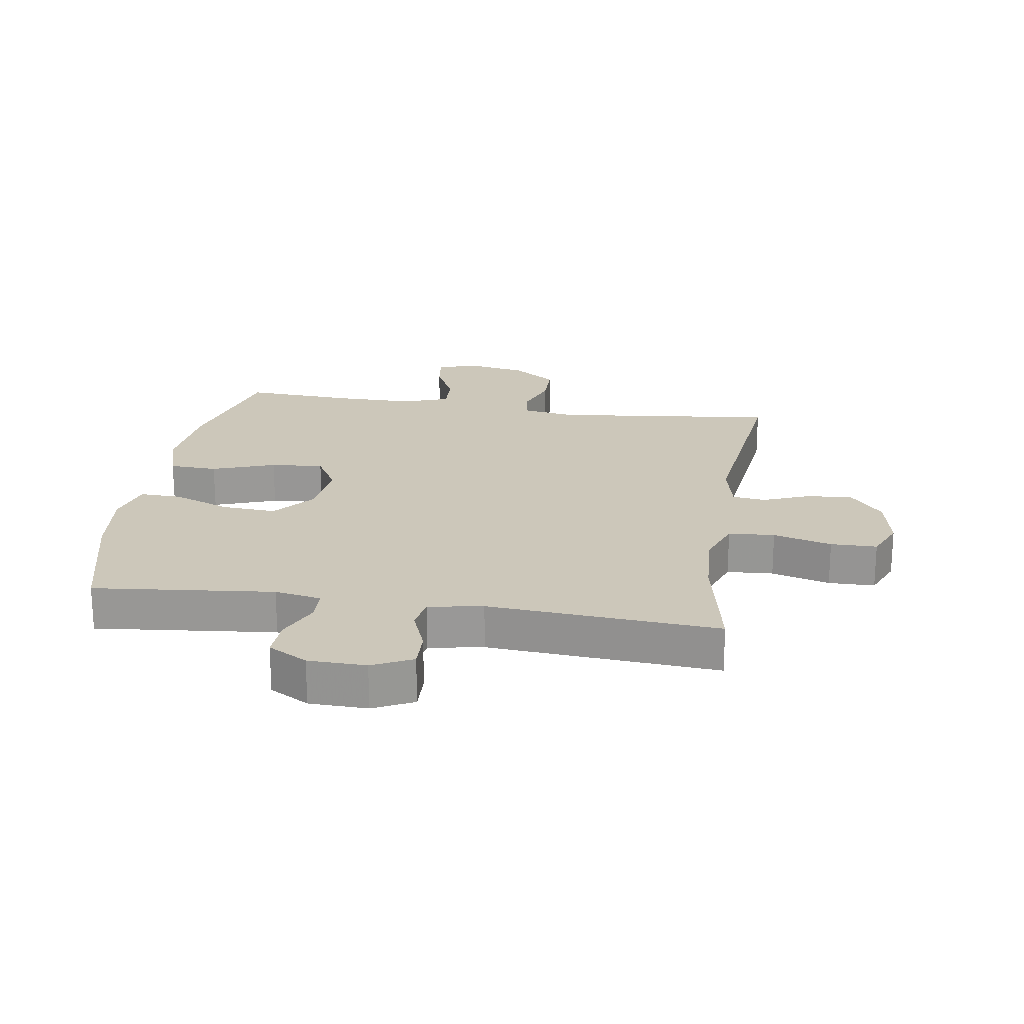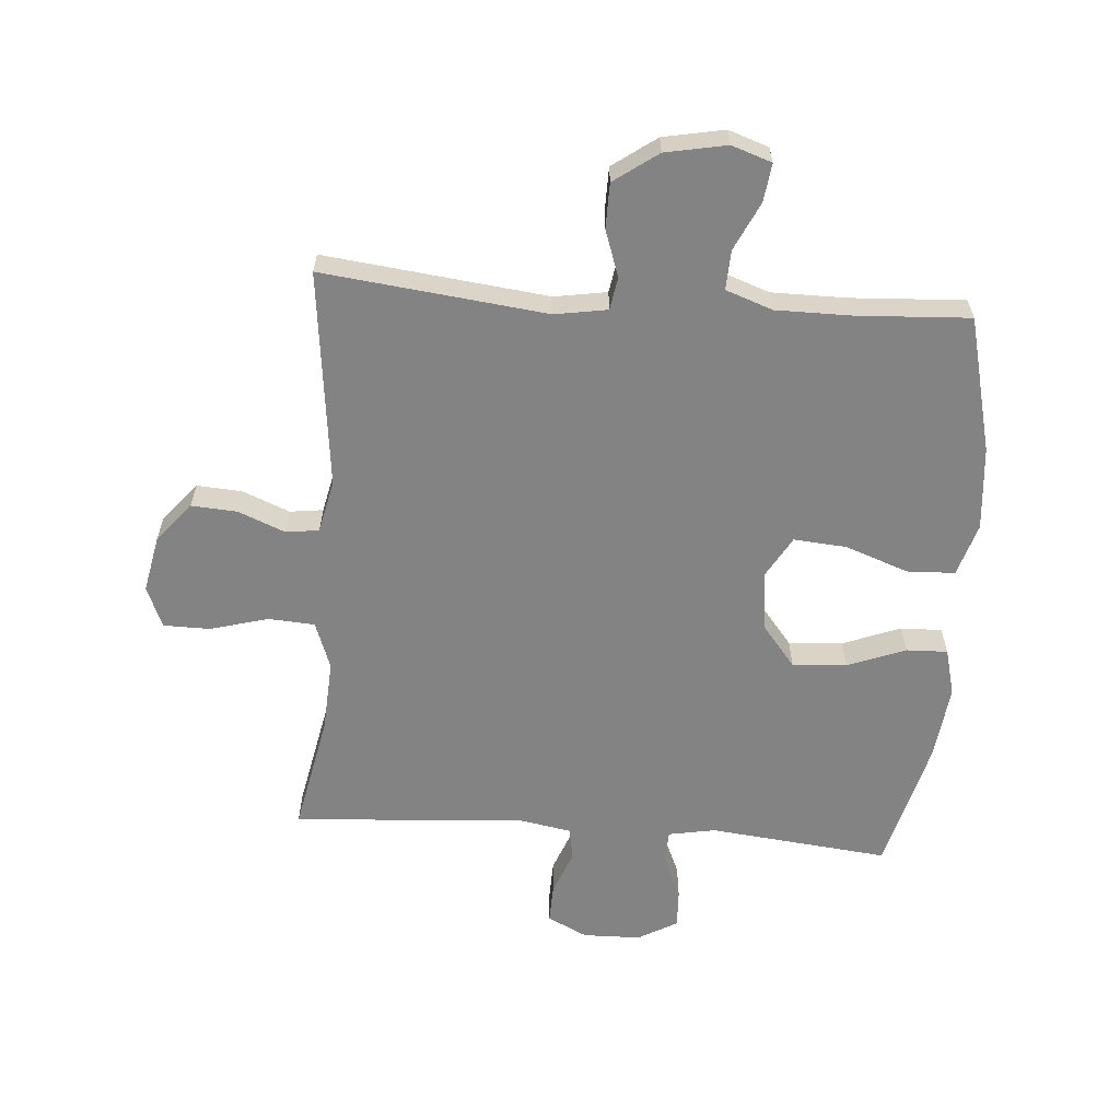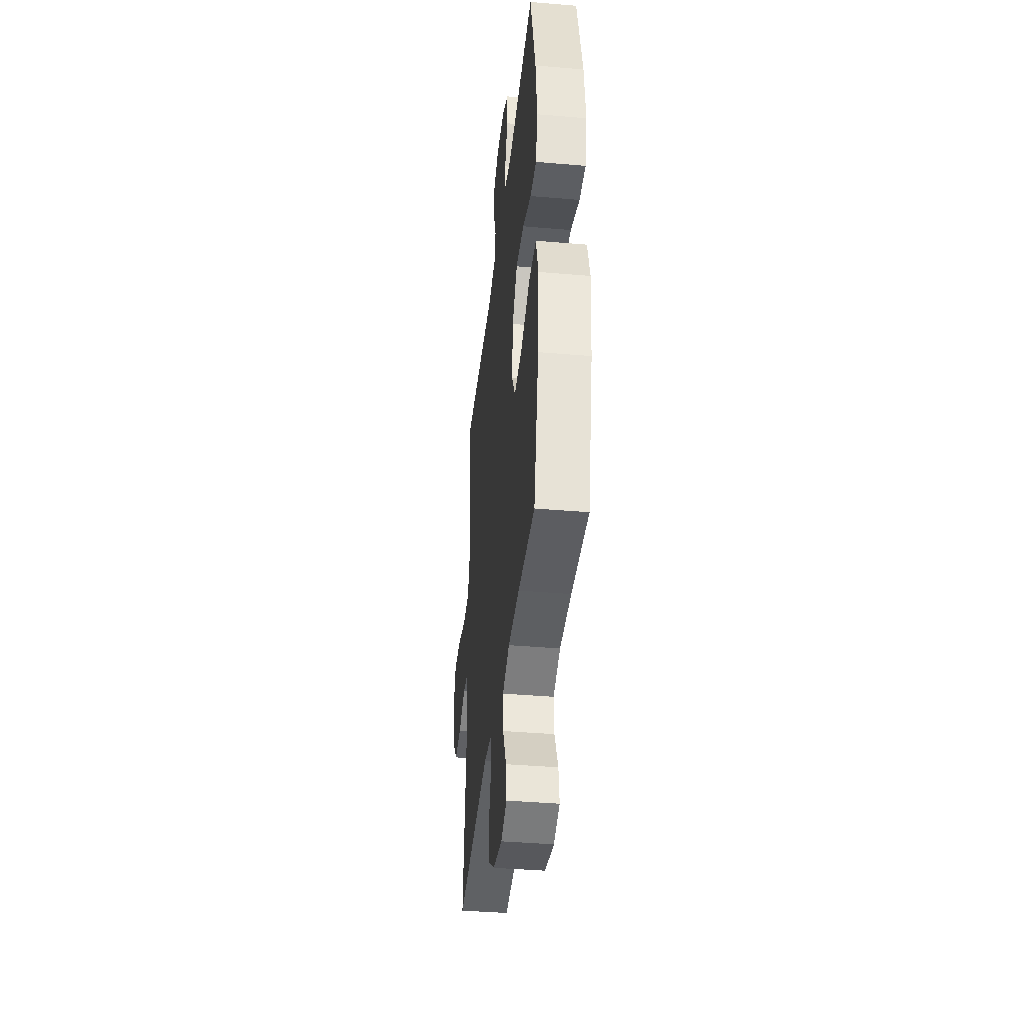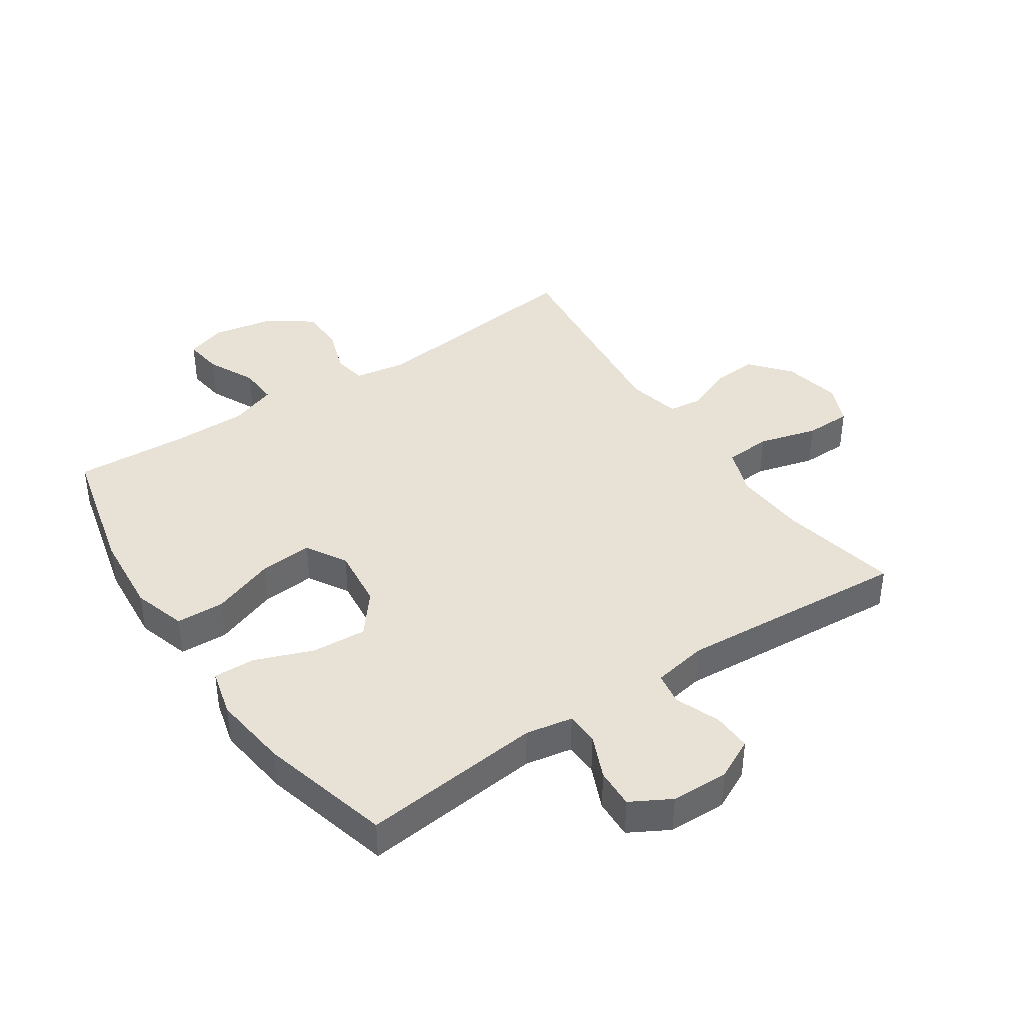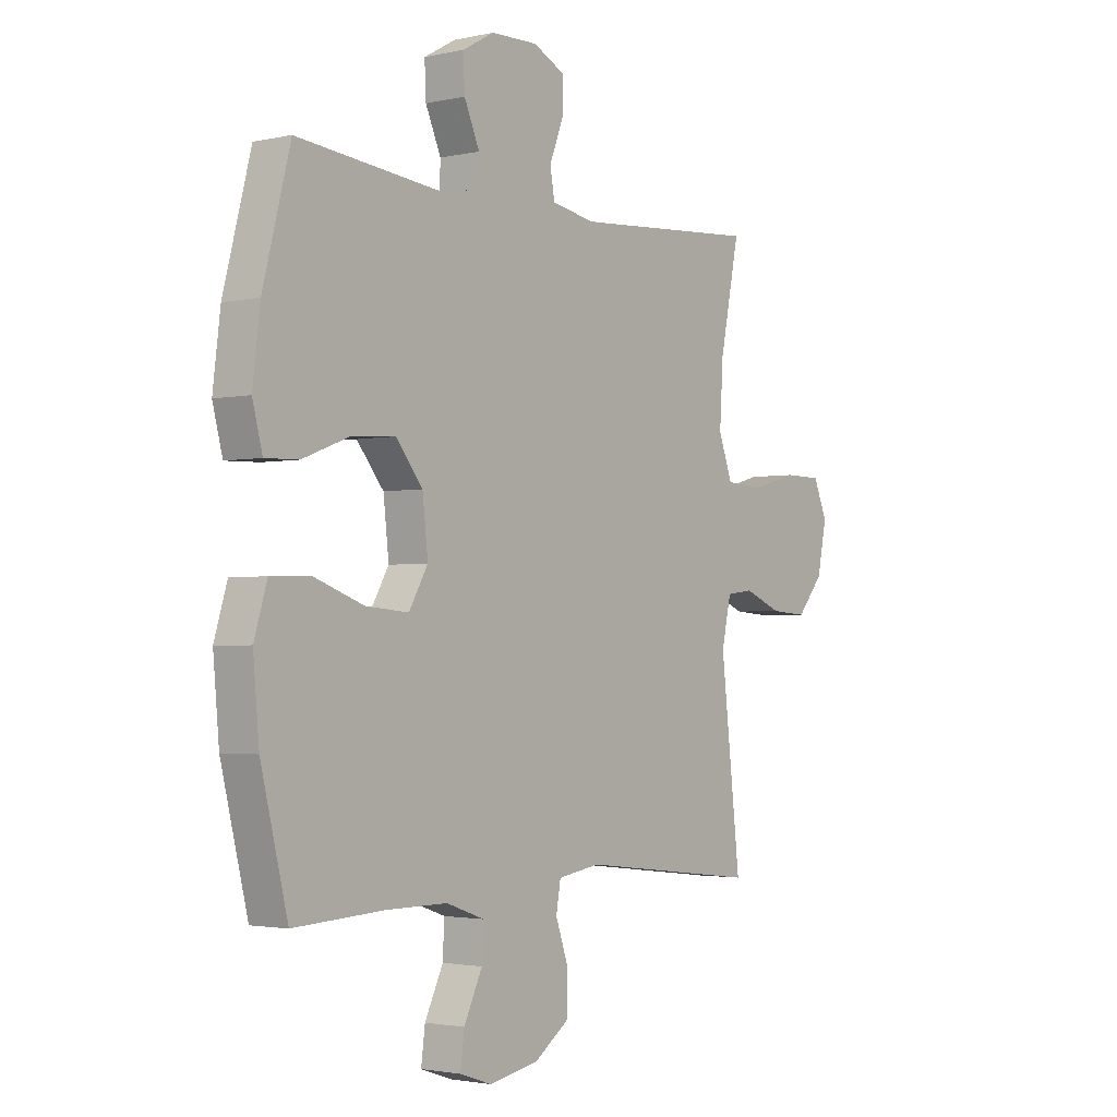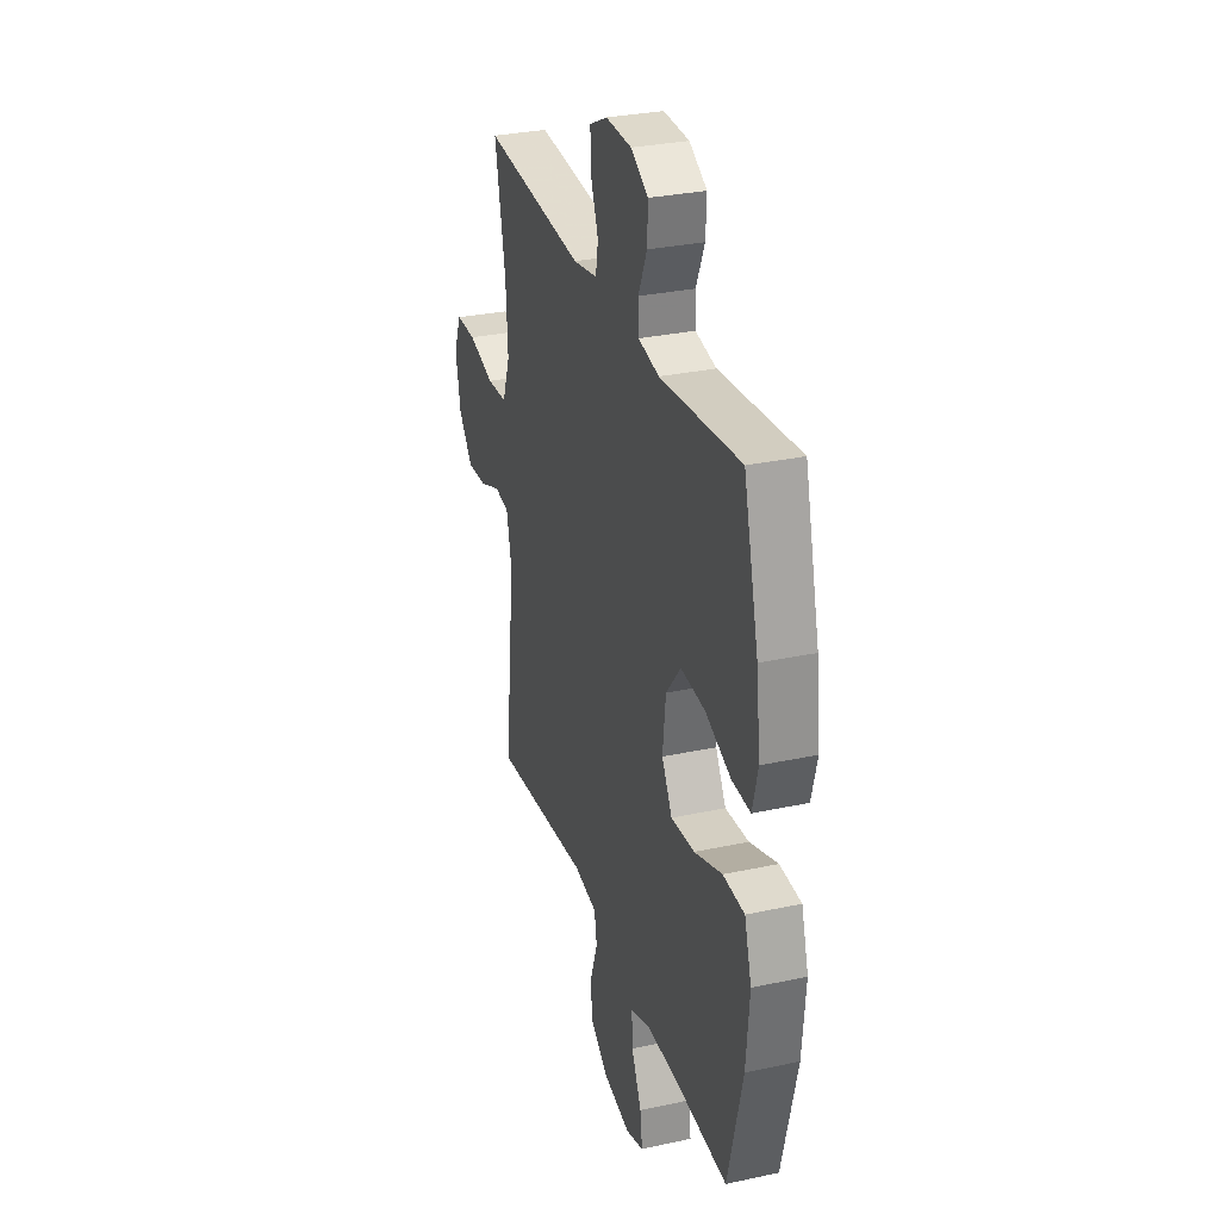
<metadata>
{"format":"obj","ext":"obj","renderer":"f3d","projection":"perspective","resolution":1024,"background":"white","views":[{"elev":21.4,"azim":8.9,"up":"+Y"},{"elev":-61.2,"azim":175.7,"up":"+Y"},{"elev":-39.5,"azim":-96.1,"up":"+Z"},{"elev":40.4,"azim":-34.0,"up":"+Y"},{"elev":-2.3,"azim":-52.0,"up":"+Z"},{"elev":30.5,"azim":-107.3,"up":"+Z"}]}
</metadata>
<code>
v -0.5 0.07 0.5
v -0.208 0.07 0.469
v -0.132 0.07 0.483
v -0.13 0.07 0.536
v -0.161 0.07 0.607
v -0.164 0.07 0.671
v -0.1 0.07 0.707
v -0.006 0.07 0.709
v 0.059 0.07 0.677
v 0.057 0.07 0.614
v 0.029 0.07 0.542
v 0.038 0.07 0.489
v 0.126 0.07 0.473
v 0.5 0.07 0.5
v 0.461 0.07 0.307
v 0.454 0.07 0.19
v 0.482 0.07 0.113
v 0.557 0.07 0.108
v 0.652 0.07 0.134
v 0.727 0.07 0.133
v 0.755 0.07 0.067
v 0.736 0.07 -0.027
v 0.683 0.07 -0.09
v 0.609 0.07 -0.085
v 0.533 0.07 -0.054
v 0.479 0.07 -0.061
v 0.46 0.07 -0.147
v 0.5 0.07 -0.5
v 0.137 0.07 -0.458
v 0.052 0.07 -0.472
v 0.043 0.07 -0.525
v 0.069 0.07 -0.6
v 0.068 0.07 -0.673
v -0.003 0.07 -0.724
v -0.102 0.07 -0.743
v -0.167 0.07 -0.721
v -0.159 0.07 -0.659
v -0.122 0.07 -0.581
v -0.119 0.07 -0.517
v -0.195 0.07 -0.49
v -0.317 0.07 -0.49
v -0.5 0.07 -0.5
v -0.554 0.07 -0.281
v -0.566 0.07 -0.146
v -0.54 0.07 -0.06
v -0.462 0.07 -0.057
v -0.36 0.07 -0.094
v -0.274 0.07 -0.101
v -0.236 0.07 -0.035
v -0.247 0.07 0.064
v -0.301 0.07 0.131
v -0.389 0.07 0.125
v -0.483 0.07 0.089
v -0.55 0.07 0.087
v -0.57 0.07 0.164
v -0.555 0.07 0.287
v -0.5 0 0.5
v -0.208 0 0.469
v -0.132 0 0.483
v -0.13 0 0.536
v -0.161 0 0.607
v -0.164 0 0.671
v -0.1 0 0.707
v -0.006 0 0.709
v 0.059 0 0.677
v 0.057 0 0.614
v 0.029 0 0.542
v 0.038 0 0.489
v 0.126 0 0.473
v 0.5 0 0.5
v 0.461 0 0.307
v 0.454 0 0.19
v 0.482 0 0.113
v 0.557 0 0.108
v 0.652 0 0.134
v 0.727 0 0.133
v 0.755 0 0.067
v 0.736 0 -0.027
v 0.683 0 -0.09
v 0.609 0 -0.085
v 0.533 0 -0.054
v 0.479 0 -0.061
v 0.46 0 -0.147
v 0.5 0 -0.5
v 0.137 0 -0.458
v 0.052 0 -0.472
v 0.043 0 -0.525
v 0.069 0 -0.6
v 0.068 0 -0.673
v -0.003 0 -0.724
v -0.102 0 -0.743
v -0.167 0 -0.721
v -0.159 0 -0.659
v -0.122 0 -0.581
v -0.119 0 -0.517
v -0.195 0 -0.49
v -0.317 0 -0.49
v -0.5 0 -0.5
v -0.554 0 -0.281
v -0.566 0 -0.146
v -0.54 0 -0.06
v -0.462 0 -0.057
v -0.36 0 -0.094
v -0.274 0 -0.101
v -0.236 0 -0.035
v -0.247 0 0.064
v -0.301 0 0.131
v -0.389 0 0.125
v -0.483 0 0.089
v -0.55 0 0.087
v -0.57 0 0.164
v -0.555 0 0.287
f 56 1 2
f 55 56 2
f 54 55 2
f 53 54 2
f 52 53 2
f 51 52 2 3
f 50 51 3
f 49 50 3
f 45 46 47
f 44 45 47
f 43 44 47
f 42 43 47
f 41 42 47
f 40 41 47 48
f 39 40 48 49
f 36 37 38
f 35 36 38
f 34 35 38
f 33 34 38
f 32 33 38
f 31 32 38
f 30 31 38 39
f 27 28 29
f 26 27 29 30
f 23 24 25
f 22 23 25
f 21 22 25
f 20 21 25
f 19 20 25
f 18 19 25
f 17 18 25 26
f 39 49 3
f 30 39 3
f 26 30 3
f 17 26 3
f 16 17 3
f 9 10 11
f 8 9 11
f 7 8 11
f 6 7 11
f 5 6 11
f 4 5 11
f 4 11 12
f 3 4 12
f 16 3 12
f 15 16 12
f 13 14 15
f 12 13 15
f 58 57 112
f 58 112 111
f 58 111 110
f 58 110 109
f 58 109 108
f 59 58 108 107
f 59 107 106
f 59 106 105
f 103 102 101
f 103 101 100
f 103 100 99
f 103 99 98
f 103 98 97
f 104 103 97 96
f 105 104 96 95
f 94 93 92
f 94 92 91
f 94 91 90
f 94 90 89
f 94 89 88
f 94 88 87
f 95 94 87 86
f 85 84 83
f 86 85 83 82
f 81 80 79
f 81 79 78
f 81 78 77
f 81 77 76
f 81 76 75
f 81 75 74
f 82 81 74 73
f 59 105 95
f 59 95 86
f 59 86 82
f 59 82 73
f 59 73 72
f 67 66 65
f 67 65 64
f 67 64 63
f 67 63 62
f 67 62 61
f 67 61 60
f 68 67 60
f 68 60 59
f 68 59 72
f 68 72 71
f 71 70 69
f 71 69 68
f 1 57 58 2
f 2 58 59 3
f 3 59 60 4
f 4 60 61 5
f 5 61 62 6
f 6 62 63 7
f 7 63 64 8
f 8 64 65 9
f 9 65 66 10
f 10 66 67 11
f 11 67 68 12
f 12 68 69 13
f 13 69 70 14
f 14 70 71 15
f 15 71 72 16
f 16 72 73 17
f 17 73 74 18
f 18 74 75 19
f 19 75 76 20
f 20 76 77 21
f 21 77 78 22
f 22 78 79 23
f 23 79 80 24
f 24 80 81 25
f 25 81 82 26
f 26 82 83 27
f 27 83 84 28
f 28 84 85 29
f 29 85 86 30
f 30 86 87 31
f 31 87 88 32
f 32 88 89 33
f 33 89 90 34
f 34 90 91 35
f 35 91 92 36
f 36 92 93 37
f 37 93 94 38
f 38 94 95 39
f 39 95 96 40
f 40 96 97 41
f 41 97 98 42
f 42 98 99 43
f 43 99 100 44
f 44 100 101 45
f 45 101 102 46
f 46 102 103 47
f 47 103 104 48
f 48 104 105 49
f 49 105 106 50
f 50 106 107 51
f 51 107 108 52
f 52 108 109 53
f 53 109 110 54
f 54 110 111 55
f 55 111 112 56
f 56 112 57 1

</code>
